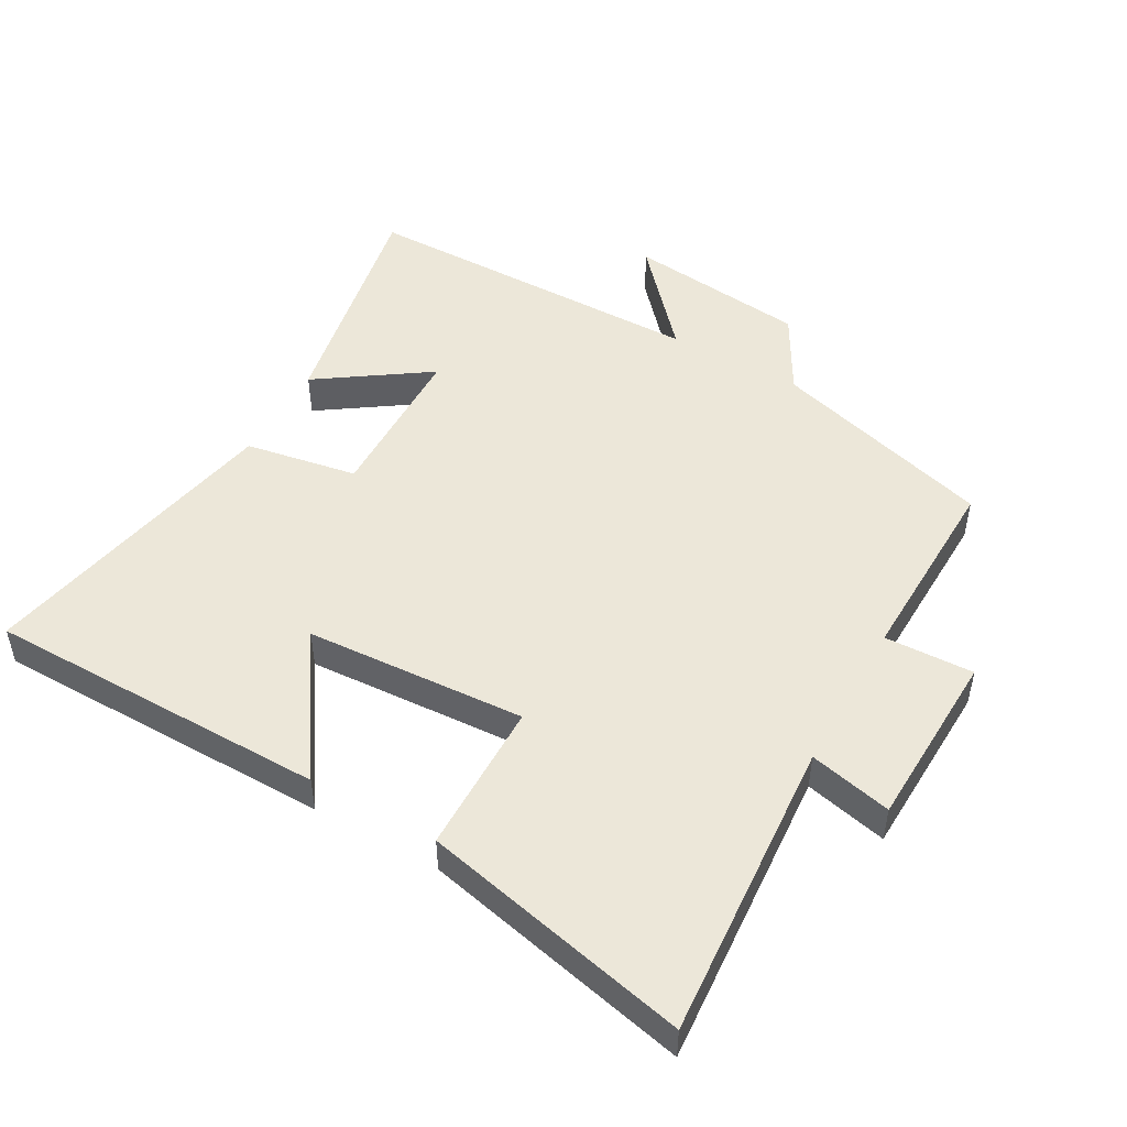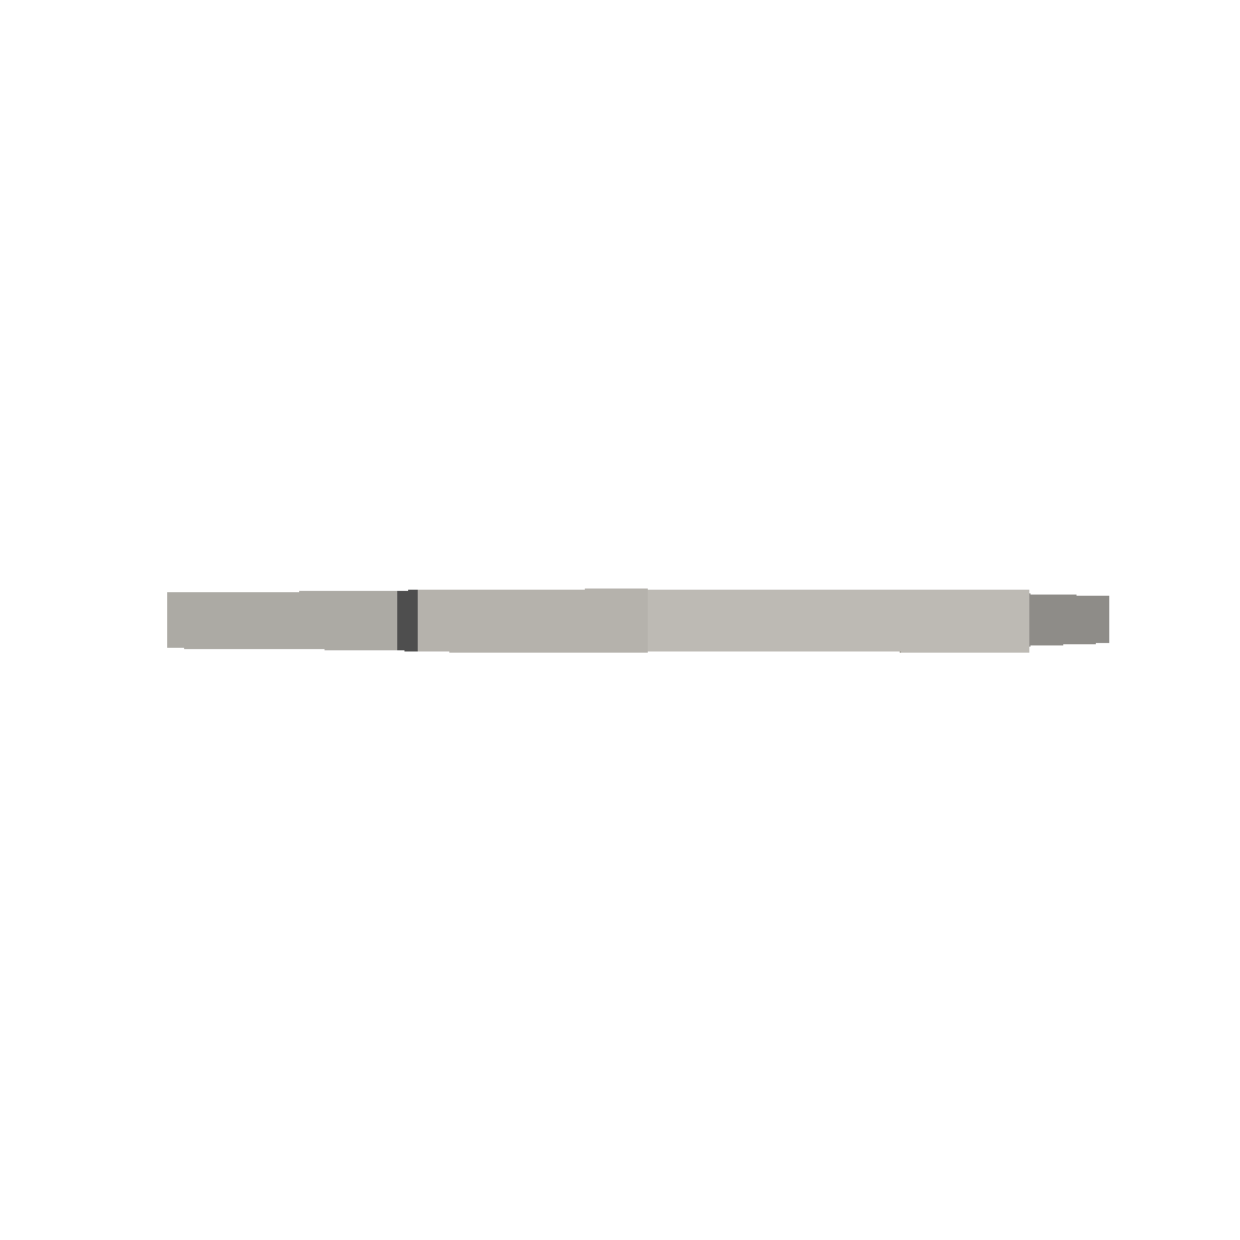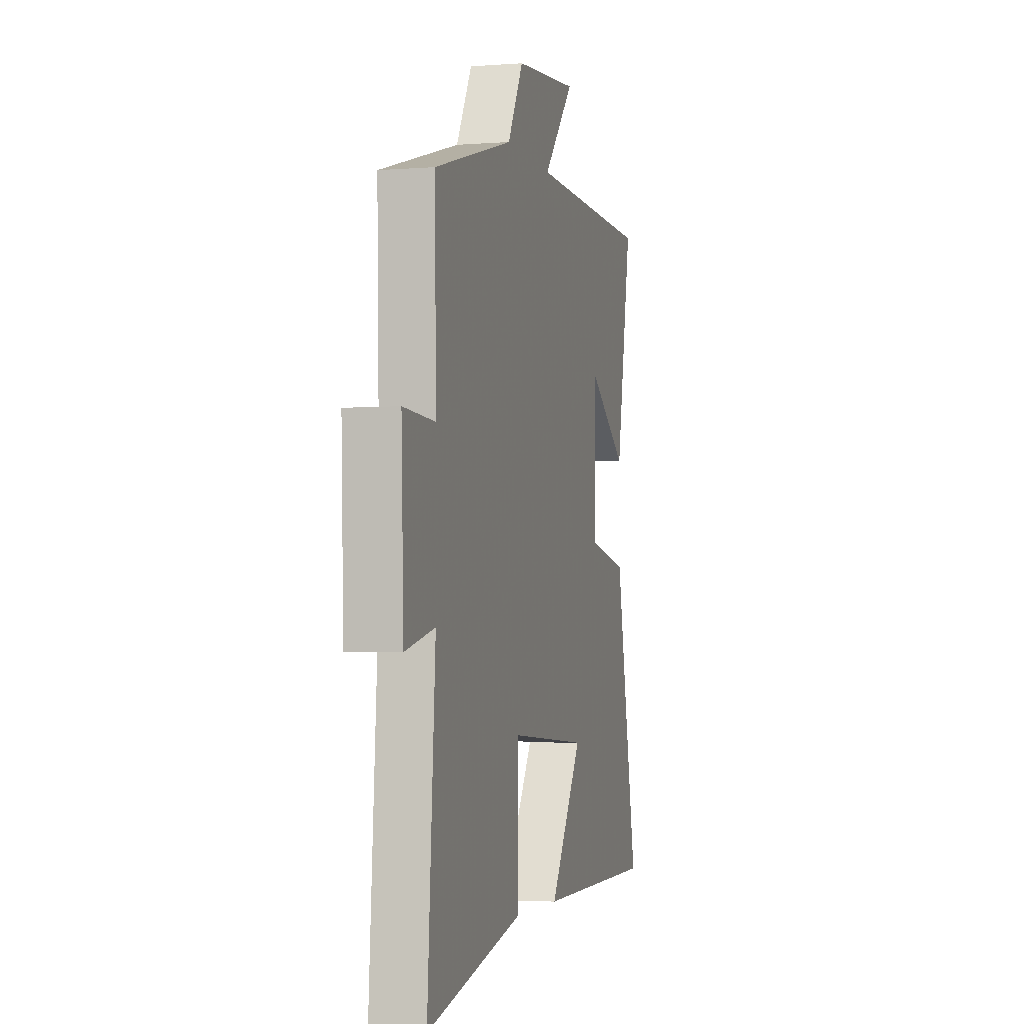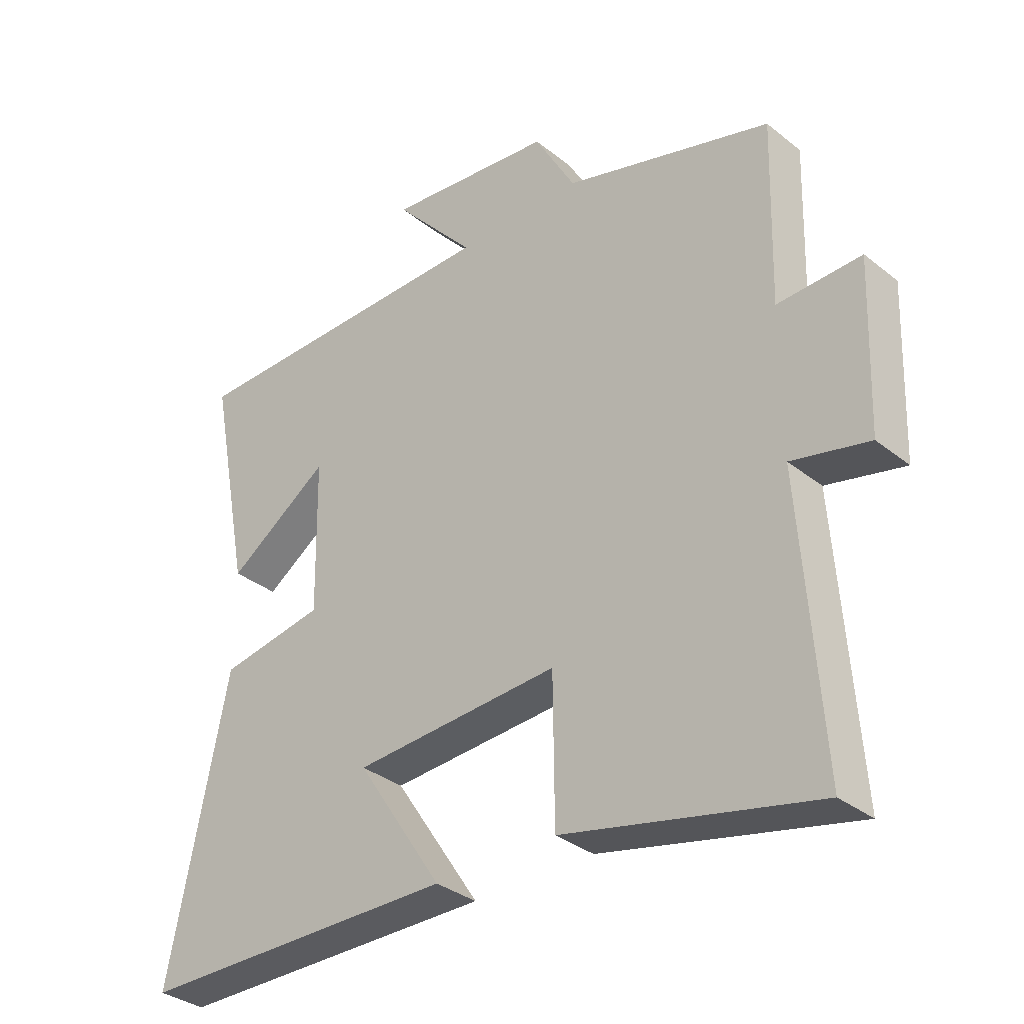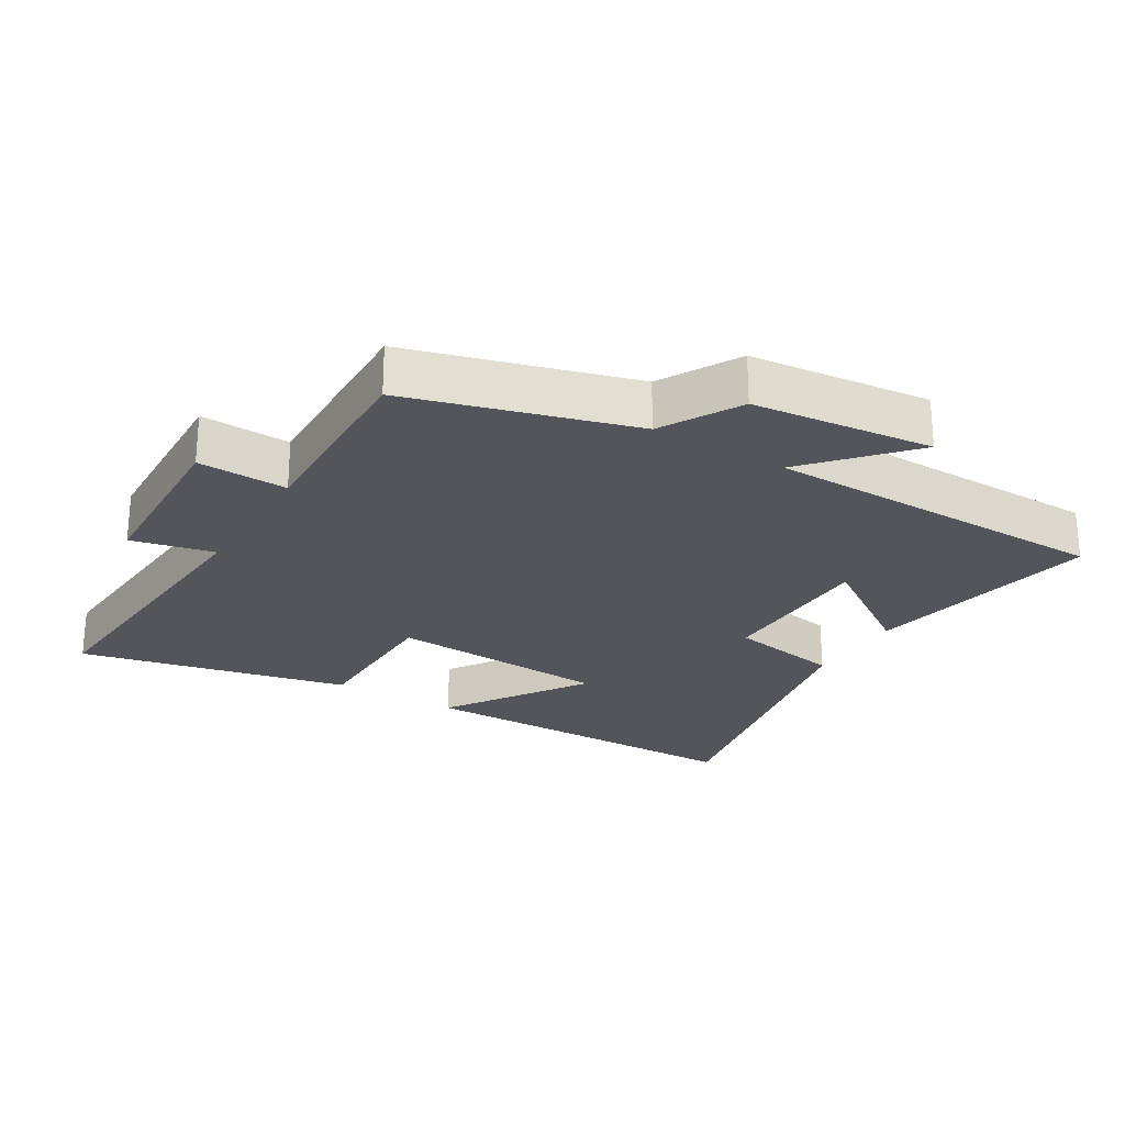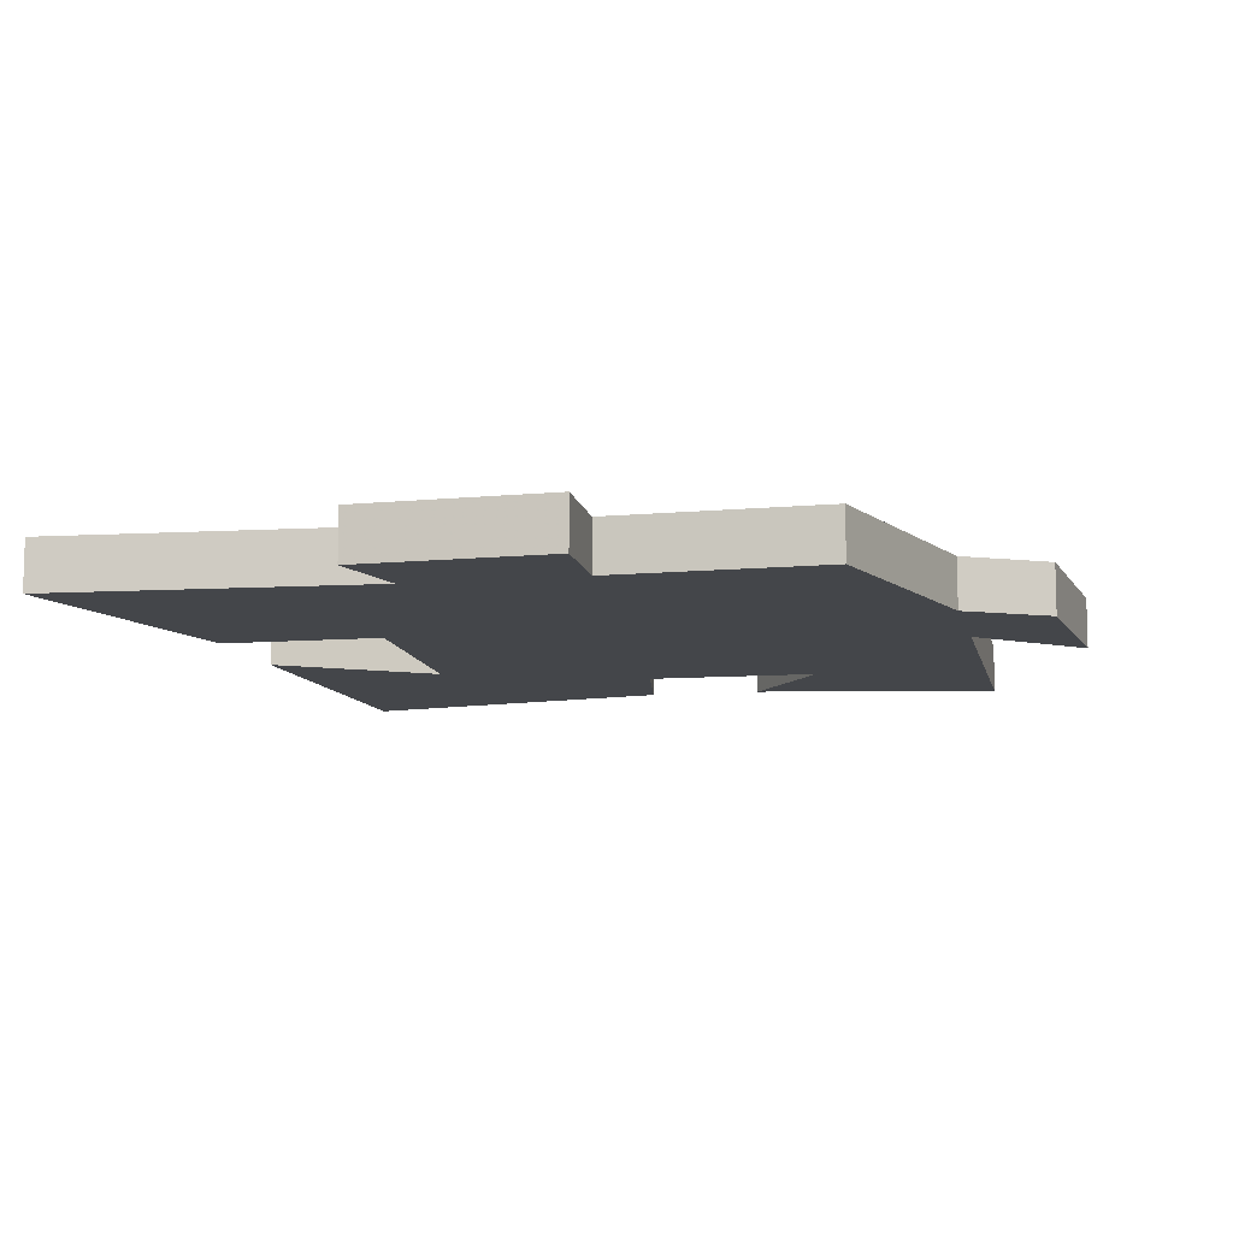
<metadata>
{"format":"obj","ext":"obj","renderer":"f3d","projection":"perspective","resolution":1024,"background":"white","views":[{"elev":49.6,"azim":-150.7,"up":"+Y"},{"elev":0.1,"azim":14.5,"up":"+Y"},{"elev":-3.4,"azim":-75.3,"up":"+Z"},{"elev":-33.6,"azim":-137.2,"up":"+Z"},{"elev":-25.0,"azim":-31.1,"up":"+Y"},{"elev":-9.7,"azim":-77.6,"up":"+Y"}]}
</metadata>
<code>
v 0.569 0.07 0.495
v 0.5 0.07 0.137
v 0.333 0.07 0.251
v 0.329 0.07 0.003
v 0.5 0.07 -0.027
v 0.596 0.07 -0.496
v 0.075 0.07 -0.5
v 0.215 0.07 -0.288
v -0.121 0.07 -0.268
v -0.123 0.07 -0.5
v -0.533 0.07 -0.592
v -0.5 0.07 -0.133
v -0.626 0.07 -0.162
v -0.636 0.07 0.11
v -0.5 0.07 0.105
v -0.508 0.07 0.402
v -0.169 0.07 0.5
v -0.102 0.07 0.619
v 0.172 0.07 0.649
v 0.039 0.07 0.5
v 0.569 0 0.495
v 0.5 0 0.137
v 0.333 0 0.251
v 0.329 0 0.003
v 0.5 0 -0.027
v 0.596 0 -0.496
v 0.075 0 -0.5
v 0.215 0 -0.288
v -0.121 0 -0.268
v -0.123 0 -0.5
v -0.533 0 -0.592
v -0.5 0 -0.133
v -0.626 0 -0.162
v -0.636 0 0.11
v -0.5 0 0.105
v -0.508 0 0.402
v -0.169 0 0.5
v -0.102 0 0.619
v 0.172 0 0.649
v 0.039 0 0.5
f 17 18 19 20
f 15 16 17 20
f 15 20 1
f 12 13 14 15
f 12 15 1
f 9 10 11 12
f 8 9 12
f 5 6 7 8
f 4 5 8 12
f 3 4 12
f 1 2 3
f 1 3 12
f 40 39 38 37
f 40 37 36 35
f 21 40 35
f 35 34 33 32
f 21 35 32
f 32 31 30 29
f 32 29 28
f 28 27 26 25
f 32 28 25 24
f 32 24 23
f 23 22 21
f 32 23 21
f 1 21 22 2
f 2 22 23 3
f 3 23 24 4
f 4 24 25 5
f 5 25 26 6
f 6 26 27 7
f 7 27 28 8
f 8 28 29 9
f 9 29 30 10
f 10 30 31 11
f 11 31 32 12
f 12 32 33 13
f 13 33 34 14
f 14 34 35 15
f 15 35 36 16
f 16 36 37 17
f 17 37 38 18
f 18 38 39 19
f 19 39 40 20
f 20 40 21 1

</code>
